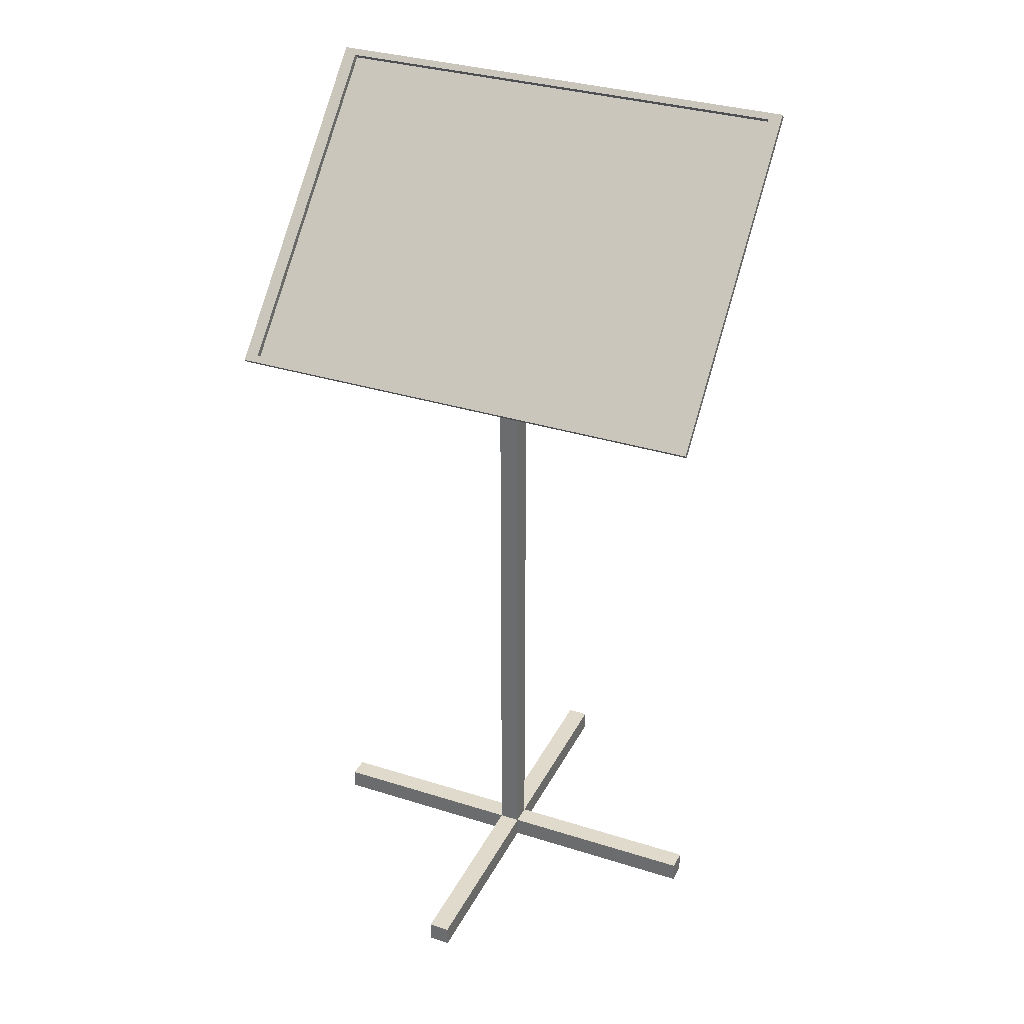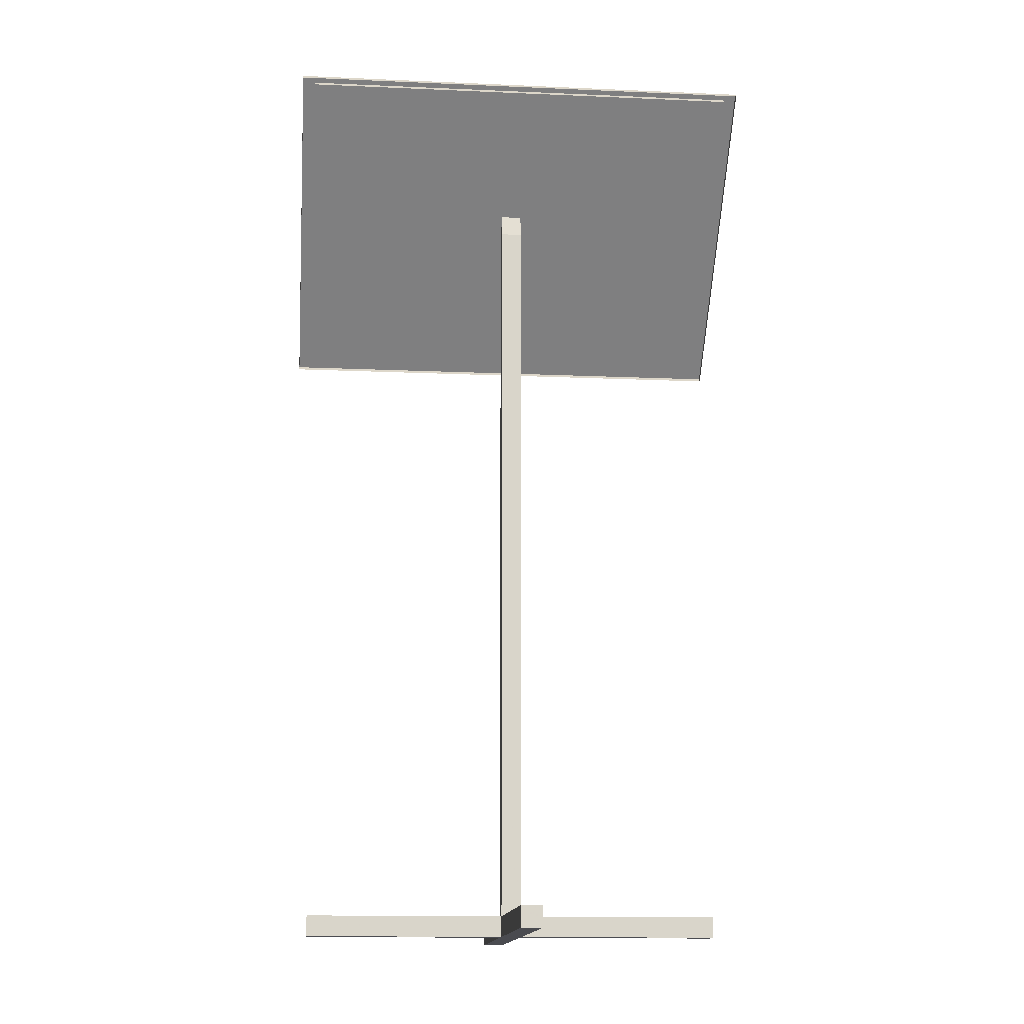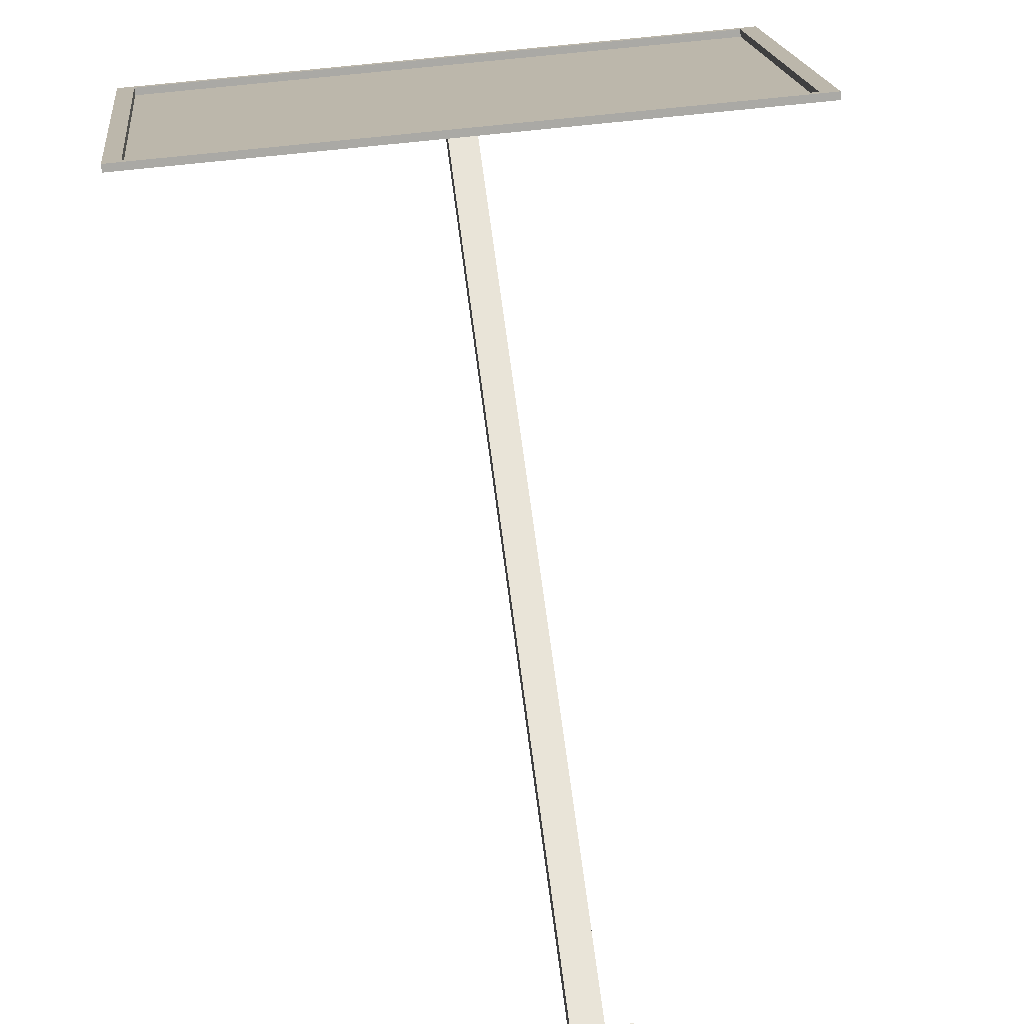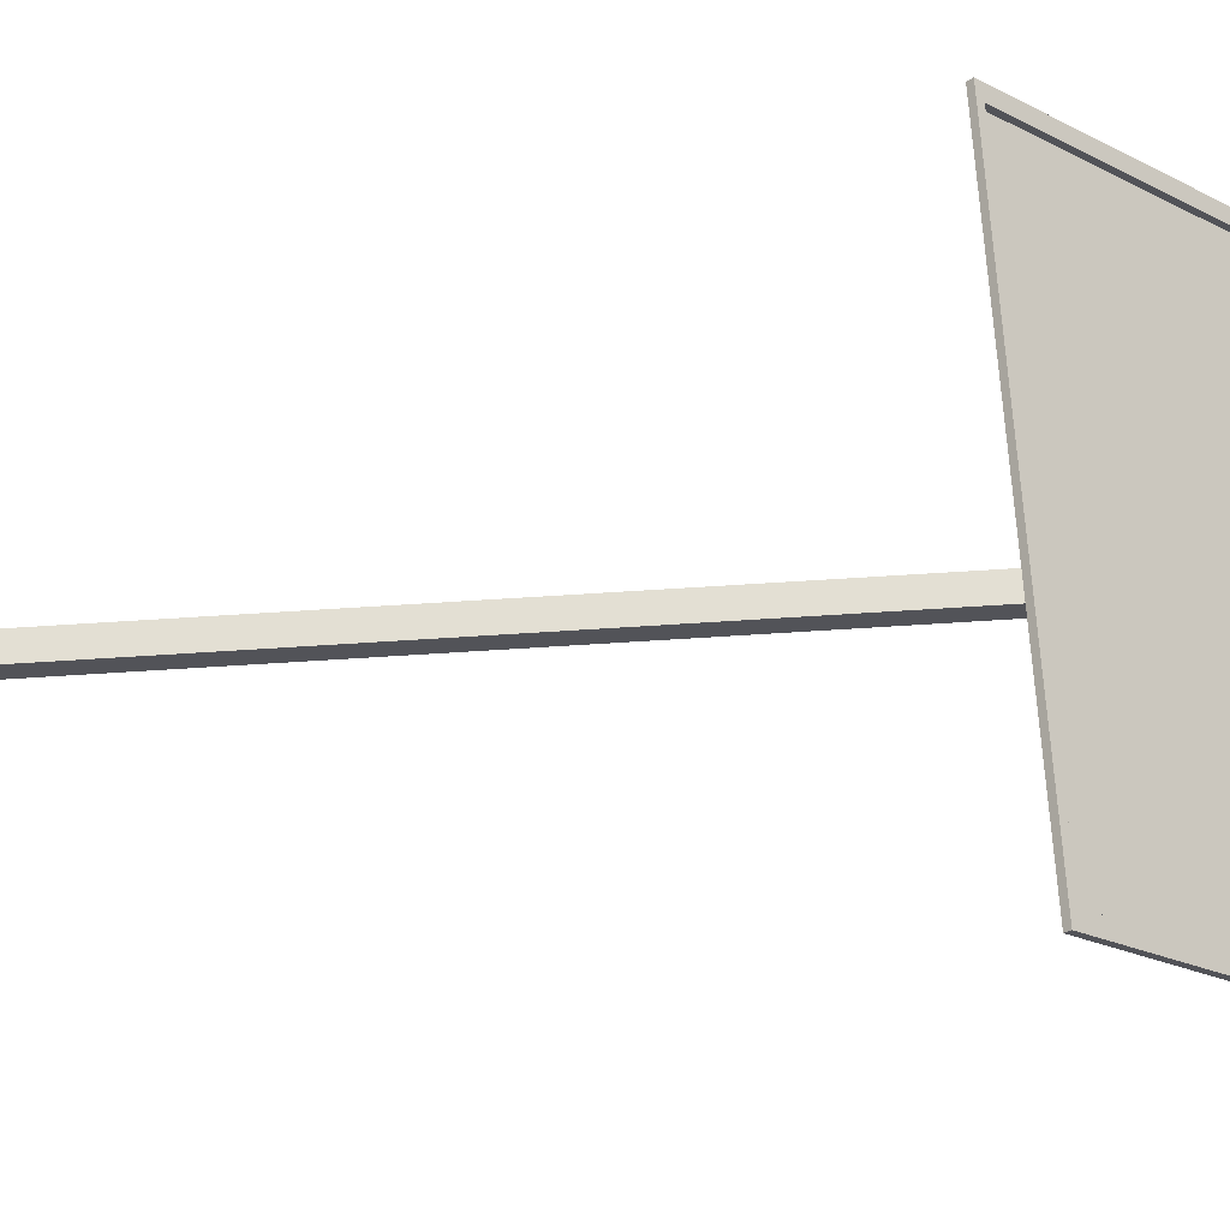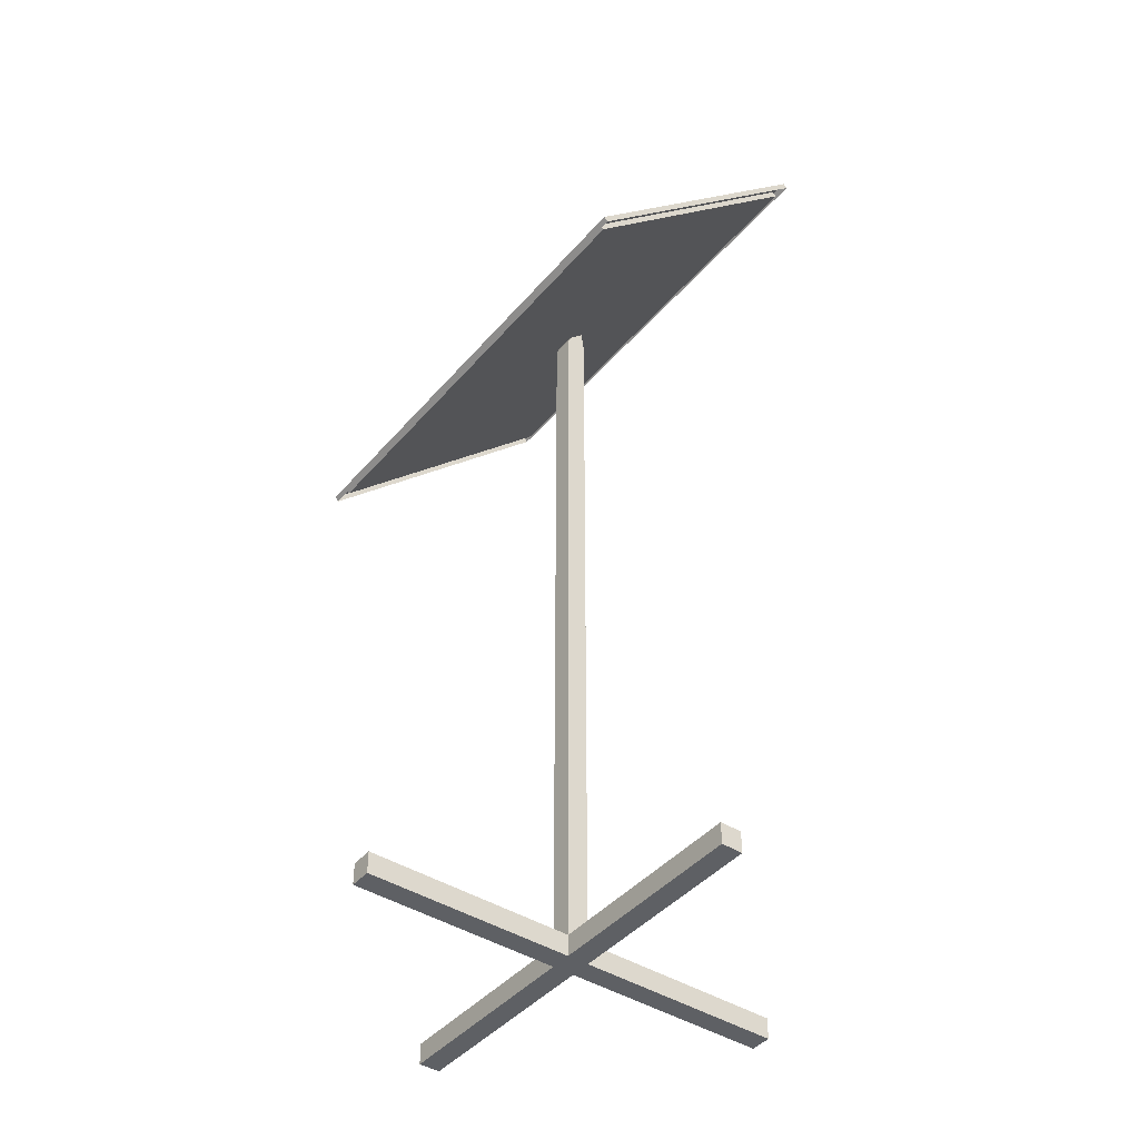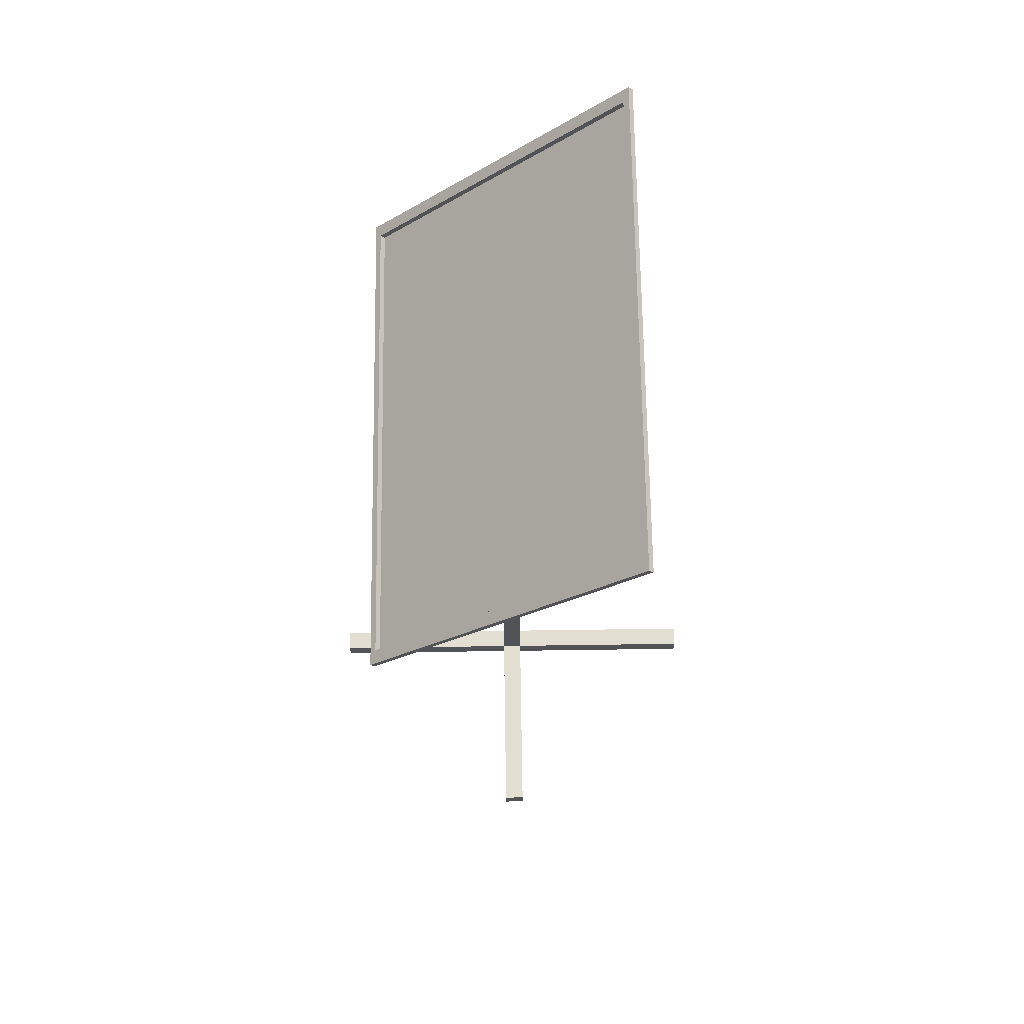
<metadata>
{"format":"obj","ext":"obj","renderer":"f3d","projection":"perspective","resolution":1024,"background":"white","views":[{"elev":33.0,"azim":23.5,"up":"+Y"},{"elev":-14.6,"azim":174.6,"up":"+Y"},{"elev":60.3,"azim":-6.9,"up":"+Z"},{"elev":66.9,"azim":86.3,"up":"+Z"},{"elev":-42.8,"azim":53.0,"up":"+Y"},{"elev":68.0,"azim":89.2,"up":"+Y"}]}
</metadata>
<code>
v -0.05912 -3.026 0.06908
v 0.07905 -3.026 0.06908
v -0.05912 -2.888 0.06908
v 0.07905 -2.888 0.06908
v -0.05912 -2.888 -0.06908
v 0.07905 -2.888 -0.06908
v -0.05912 -3.026 -0.06908
v 0.07905 -3.026 -0.06908
v -0.05912 -3.026 1.4
v 0.07905 -3.026 1.4
v 0.07905 -2.888 1.4
v -0.05912 -2.888 1.4
v -0.05912 -2.888 -1.4
v 0.07905 -2.888 -1.4
v 0.07905 -3.026 -1.4
v -0.05912 -3.026 -1.4
v 1.41 -3.026 -0.06908
v 1.41 -3.026 0.06908
v 1.41 -2.888 -0.06908
v 1.41 -2.888 0.06908
v -1.39 -3.026 -0.06908
v -1.39 -3.026 0.06908
v -1.39 -2.888 0.06908
v -1.39 -2.888 -0.06908
v -0.05912 2.135 0.06908
v 0.07905 2.135 0.06908
v 0.07905 2.135 -0.06908
v -0.05912 2.135 -0.06908
v -0.05912 2.184 0.04885
v 0.07905 2.184 0.04885
v 0.07905 2.282 -0.04885
v -0.05912 2.282 -0.04885
f 9 10 11 12
f 29 30 31 32
f 13 14 15 16
f 7 8 2 1
f 18 17 19 20
f 21 22 23 24
f 1 2 10 9
f 2 4 11 10
f 4 3 12 11
f 3 1 9 12
f 5 6 14 13
f 6 8 15 14
f 8 7 16 15
f 7 5 13 16
f 2 8 17 18
f 8 6 19 17
f 6 4 20 19
f 4 2 18 20
f 7 1 22 21
f 1 3 23 22
f 3 5 24 23
f 5 7 21 24
f 3 4 26 25
f 4 6 27 26
f 6 5 28 27
f 5 3 25 28
f 25 26 30 29
f 26 27 31 30
f 27 28 32 31
f 28 25 29 32
v -1.499 1.377 0.8581
v 1.499 1.377 0.8581
v -1.499 2.967 -0.7319
v 1.499 2.967 -0.7319
v -1.584 1.344 0.8912
v 1.584 1.344 0.8912
v -1.584 3 -0.765
v 1.584 3 -0.765
v -1.499 1.403 0.8844
v 1.499 1.403 0.8844
v -1.584 1.37 0.9176
v 1.584 1.37 0.9176
v -1.499 2.993 -0.7055
v -1.584 3.026 -0.7386
v 1.499 2.993 -0.7055
v 1.584 3.026 -0.7386
f 33 34 36 35
f 42 41 43 44
f 41 45 46 43
f 47 42 44 48
f 45 47 48 46
f 34 33 41 42
f 37 38 44 43
f 33 35 45 41
f 39 37 43 46
f 36 34 42 47
f 38 40 48 44
f 35 36 47 45
f 40 39 46 48

</code>
